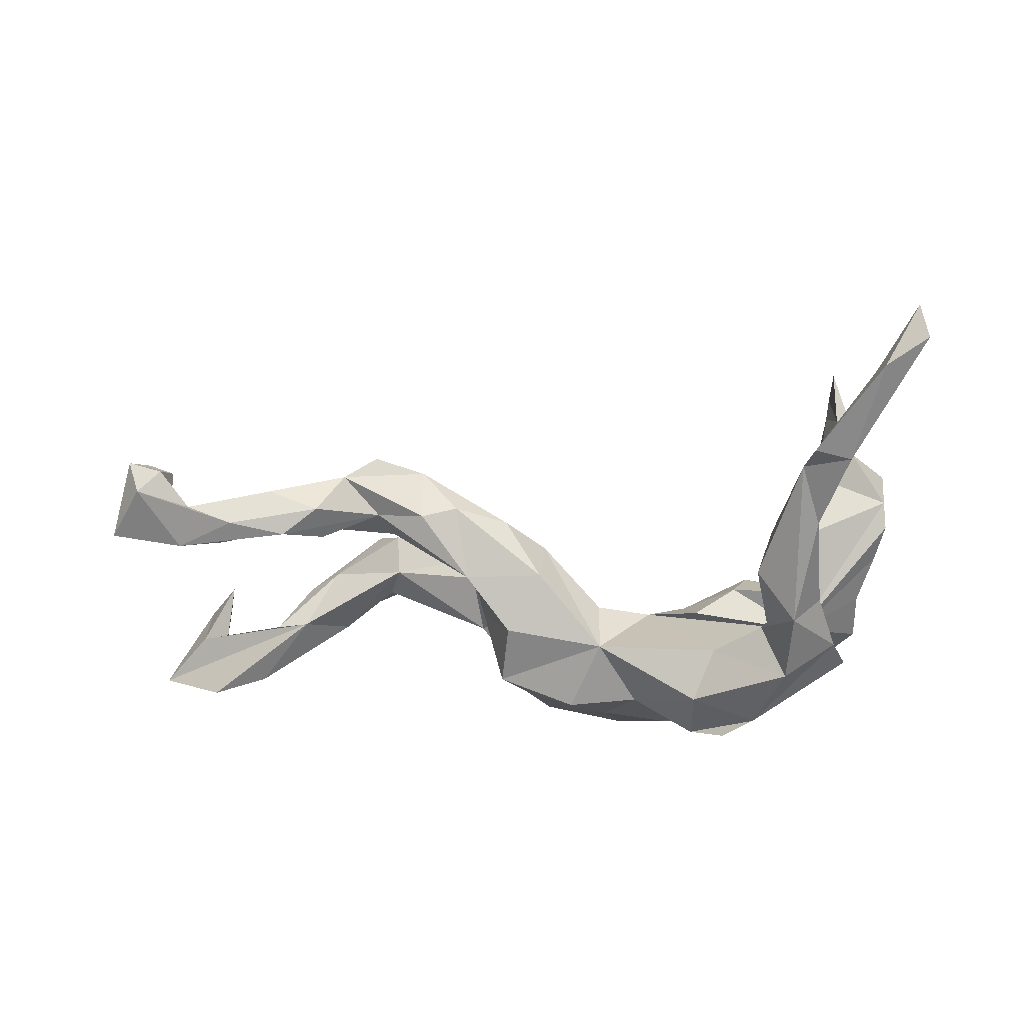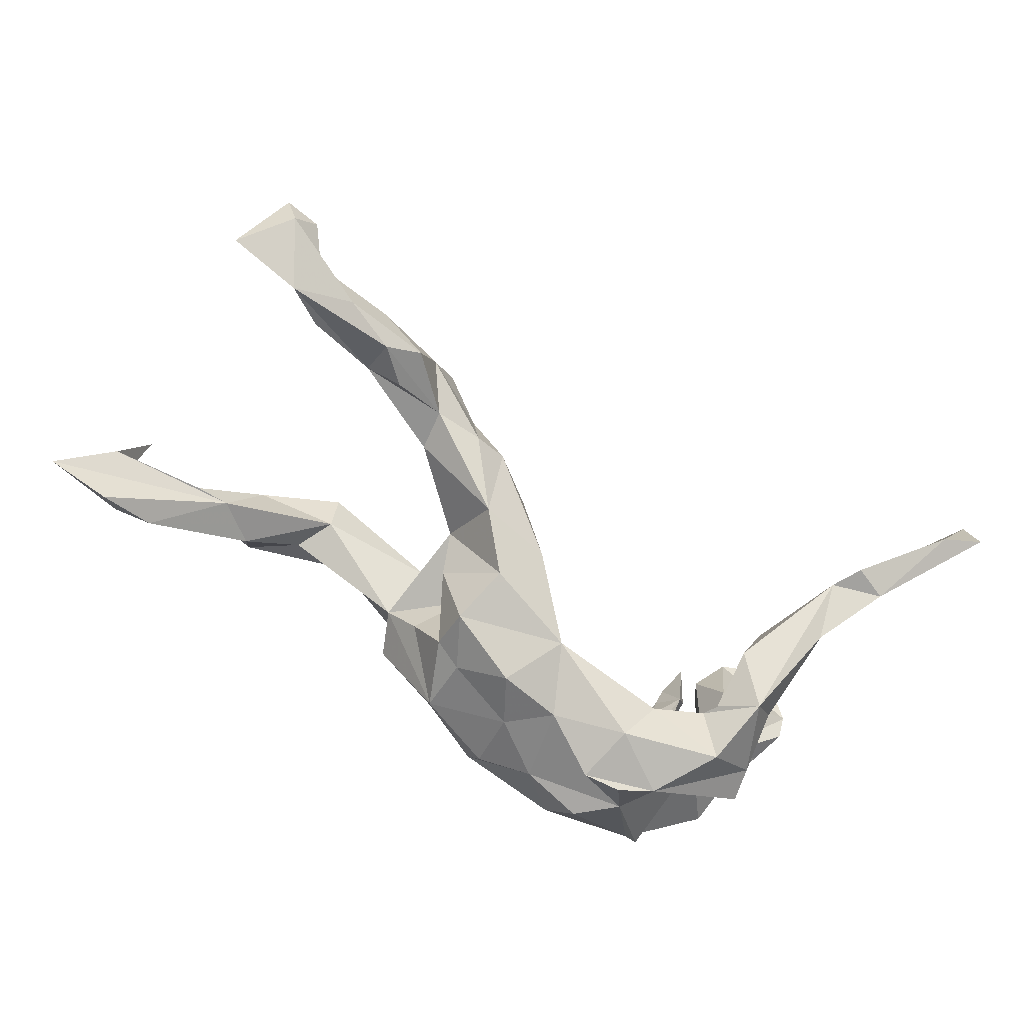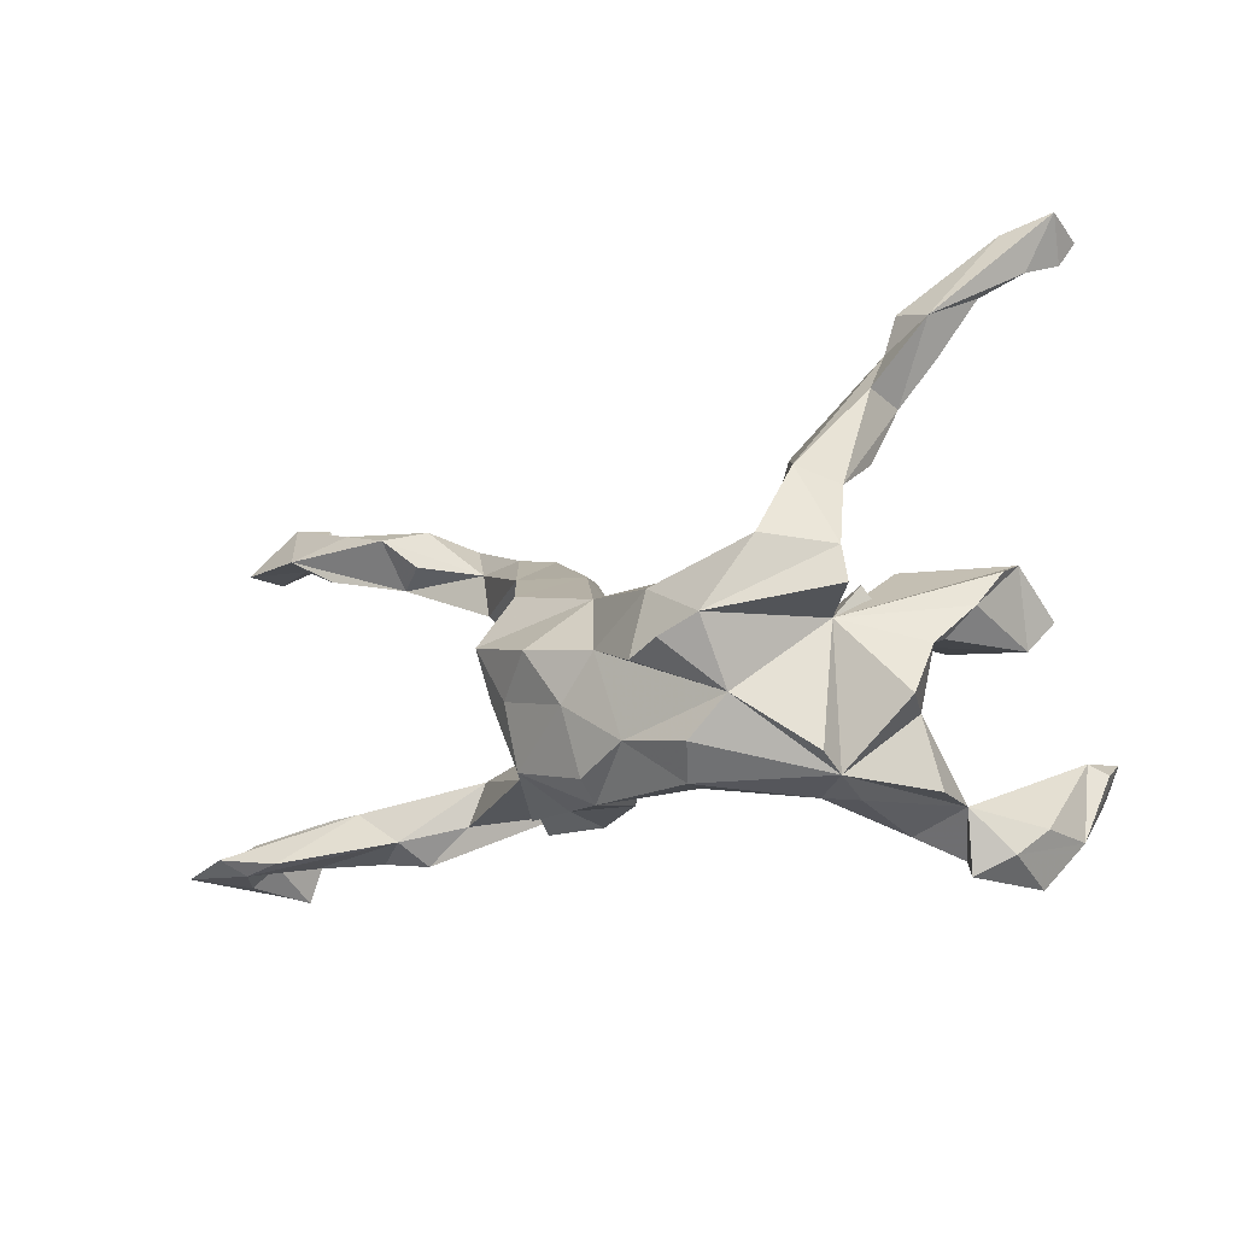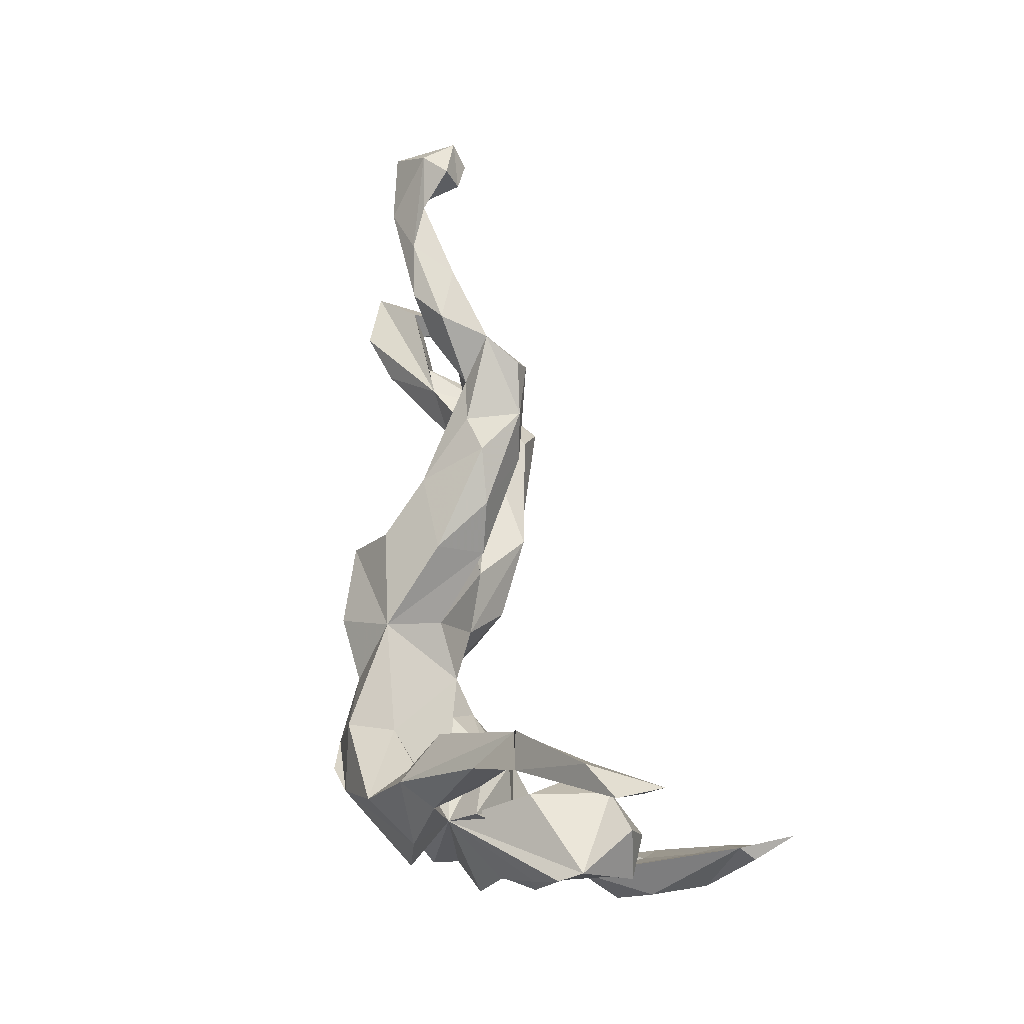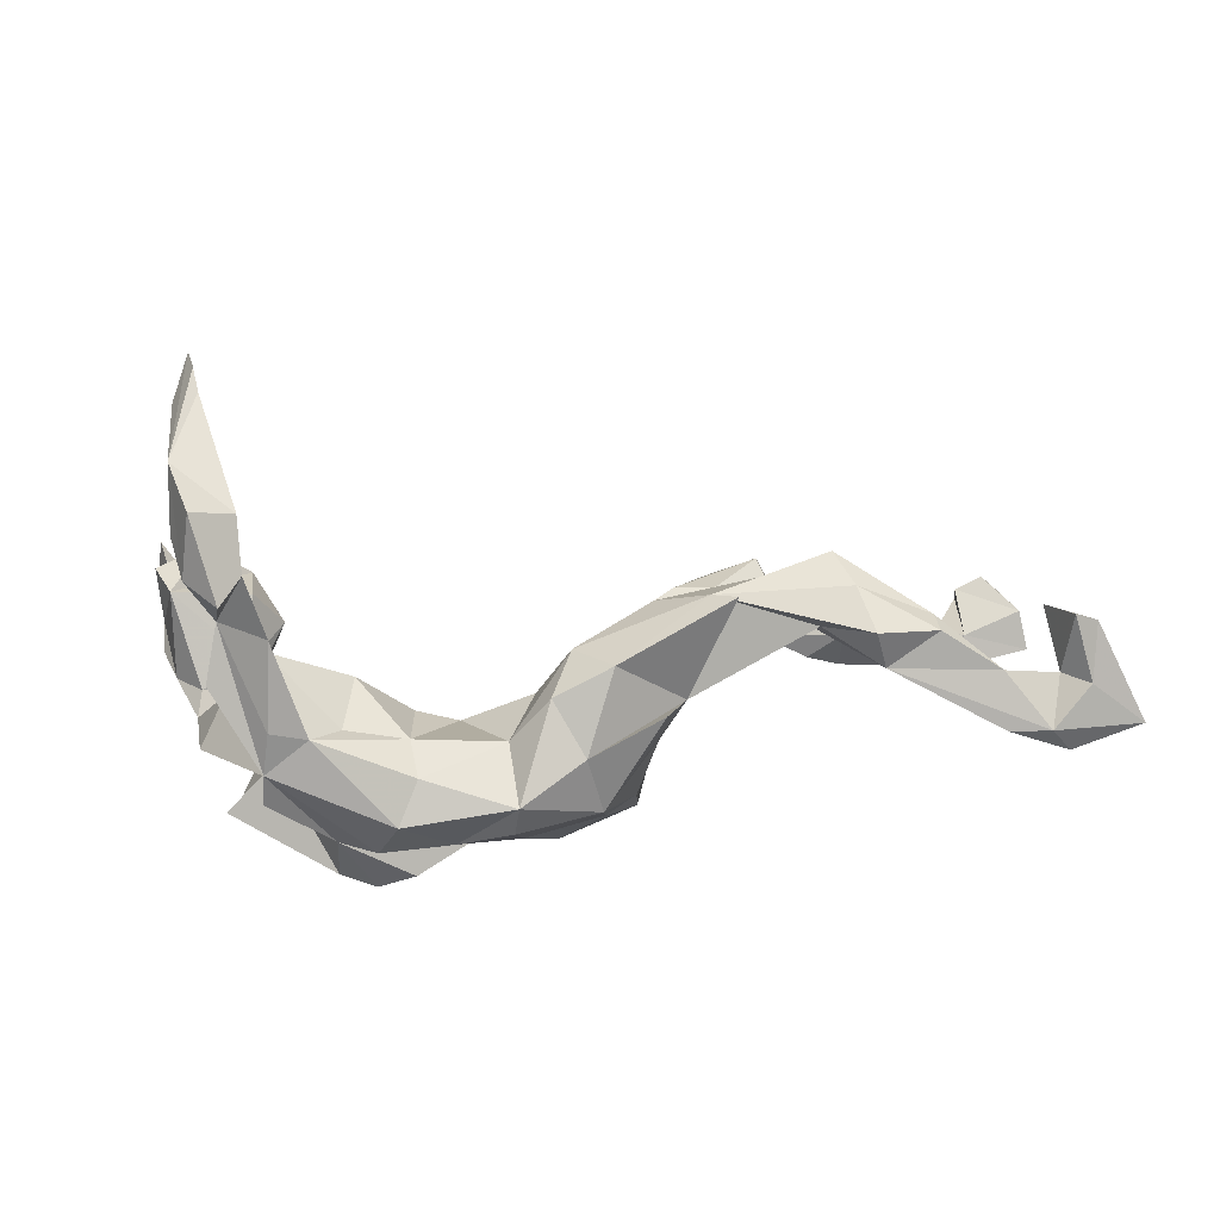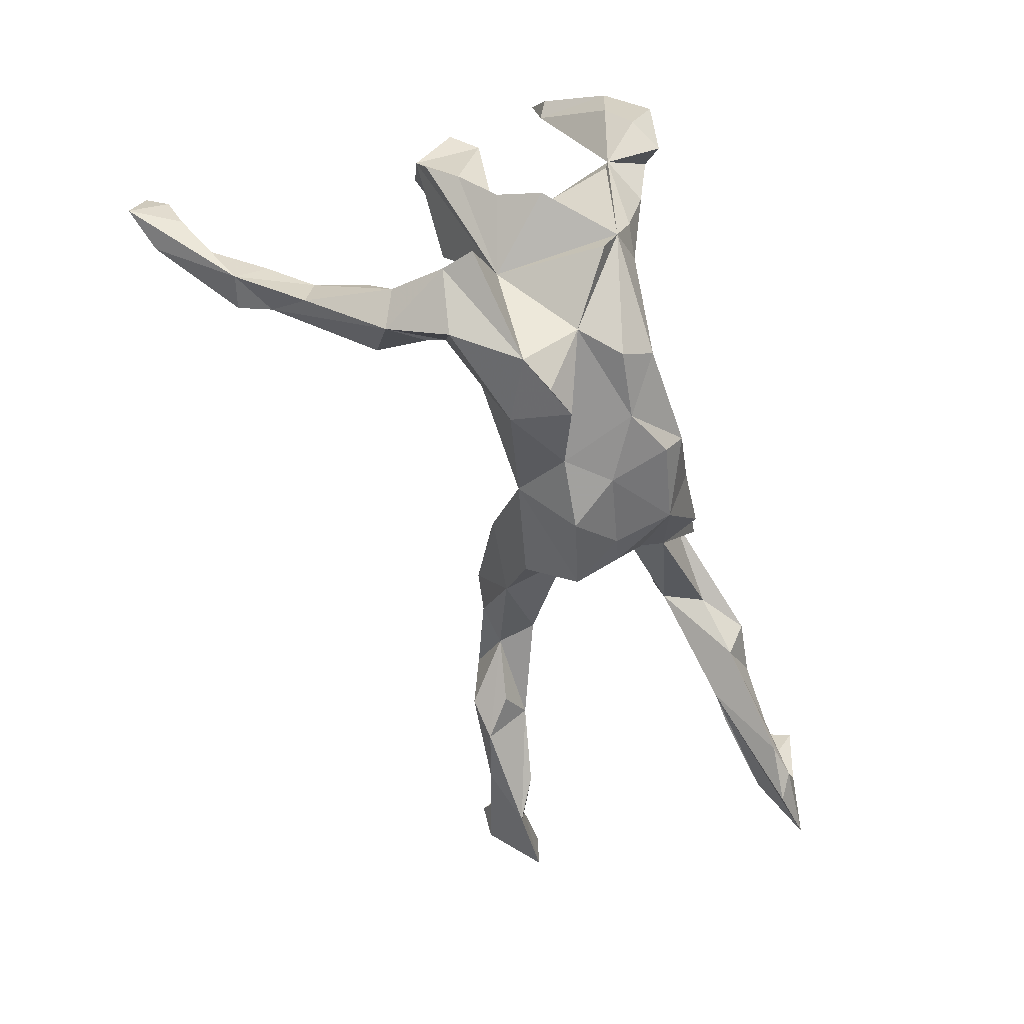
<metadata>
{"format":"obj","ext":"obj","renderer":"f3d","projection":"perspective","resolution":1024,"background":"white","views":[{"elev":-29.3,"azim":-171.2,"up":"+Z"},{"elev":-65.6,"azim":144.6,"up":"+Z"},{"elev":-16.4,"azim":-143.2,"up":"+Y"},{"elev":60.3,"azim":-101.1,"up":"+Y"},{"elev":5.1,"azim":-3.7,"up":"+Z"},{"elev":-65.3,"azim":-71.9,"up":"+Z"}]}
</metadata>
<code>
v -0.4563 -0.3355 0.2554
v -0.489 -0.2636 0.321
v -0.3948 -0.2926 0.2514
v -0.3878 -0.3009 0.1672
v -0.4538 -0.1941 0.4149
v -0.4435 -0.1982 0.3656
v -0.4676 -0.3018 0.1603
v -0.4179 -0.3316 0.1258
v -0.4875 -0.2602 0.2191
v -0.4475 -0.1981 0.3034
v -0.4179 -0.2581 0.2192
v -0.3555 -0.2782 0.07771
v -0.4728 -0.1396 0.3745
v -0.4291 -0.2424 0.1004
v -0.474 -0.1249 0.4722
v -0.4942 -0.1549 0.399
v -0.3658 -0.1917 0.05207
v -0.3035 -0.243 -0.06519
v -0.3599 -0.2514 -0.05525
v 0.7701 -0.247 0.1044
v -0.368 -0.2301 -0.1169
v 0.8051 -0.2364 0.09479
v -0.4448 -0.2402 0.01066
v 0.4935 -0.2231 0.07618
v -0.462 -0.1787 0.4499
v 0.7605 -0.2018 0.01694
v 0.5118 -0.1908 0.02309
v 0.587 -0.2085 0.07867
v 0.7998 -0.2329 0.004143
v 0.3007 -0.1892 0.1262
v 0.1234 -0.2142 0.03196
v 0.6773 -0.2134 0.02187
v 0.4688 -0.1838 0.1415
v 0.7428 -0.1665 0.1118
v 0.2635 -0.1613 0.1273
v 0.7451 -0.2304 -0.06299
v 0.08353 -0.2179 -0.1002
v 0.03376 -0.2017 -0.01486
v 0.8809 -0.2192 -0.05445
v 0.2321 -0.1391 -0.02632
v -0.1535 -0.2208 -0.1244
v 0.4404 -0.1397 0.1879
v -0.01241 -0.2327 -0.1671
v 0.5835 -0.1684 0.09855
v 0.197 -0.2078 -0.04208
v 0.6833 -0.2182 -0.06549
v -0.2442 -0.129 0.009519
v 0.4203 -0.1688 0.08147
v 0.7947 -0.1651 0.004881
v 0.11 -0.1747 -0.1828
v 0.5232 -0.1337 0.1108
v -0.02539 -0.1717 -0.08006
v -0.2605 -0.1955 -0.0582
v -0.1819 -0.2304 -0.1933
v 0.6394 -0.1442 0.009026
v 0.5833 -0.1411 0.01
v -0.4284 -0.1383 -0.01468
v 0.7761 -0.2063 -0.0944
v 0.1871 -0.0982 0.1139
v 0.3931 -0.0849 0.1572
v -0.211 -0.1861 -0.2362
v -0.4655 -0.1325 -0.09292
v -0.1652 -0.1827 -0.07365
v 0.06571 -0.1431 0.04849
v -0.01786 -0.2046 -0.2081
v 0.3931 -0.1012 0.08863
v -0.1012 -0.1684 -0.2283
v -0.09352 -0.04954 -0.0656
v -0.37 -0.2074 -0.1618
v -0.3599 -0.08117 -0.0148
v -0.5151 -0.03818 0.1256
v 0.0157 -0.09332 -0.02047
v -0.06291 -0.04114 -0.2385
v -0.4044 -0.02845 -0.02342
v -0.3964 -0.02341 0.1203
v 0.1943 -0.1059 -0.08916
v -0.2715 -0.1292 -0.23
v -0.2754 -0.05352 -0.004721
v -0.1598 -0.06864 -0.04799
v -0.3678 -0.02447 -0.1292
v -0.4701 -0.04547 -0.0183
v -0.4033 0.05946 0.1462
v -0.5412 0.005363 0.1564
v -0.4754 -0.0595 -0.05732
v -0.4719 0.01751 0.188
v 0.1109 -0.04936 0.01661
v -0.4002 -0.03439 0.02167
v 0.1647 -0.06688 -0.1756
v -0.5114 -0.003322 -0.005754
v 0.1182 -0.07749 -0.2046
v -0.2545 -0.01638 -0.04272
v -0.3541 0.0275 0.07357
v -0.002609 -0.1057 -0.2322
v -0.009224 0.01764 -0.07736
v -0.536 0.06503 0.07003
v -0.1588 -0.08233 -0.2906
v 0.1389 -0.03364 -0.04729
v -0.1829 -0.01108 -0.08791
v -0.4861 0.08925 0.1637
v -0.3823 0.06783 0.01054
v 0.2068 0.001047 -0.0663
v -0.2732 -0.0378 -0.2956
v -0.4409 -0.008332 -0.2066
v 0.2231 0.04387 0.003823
v -0.5351 0.04662 0.0284
v -0.2162 -0.06496 -0.3093
v -0.3842 0.02852 -0.08261
v 0.05044 -0.02484 -0.2488
v 0.0812 0.08393 0.01807
v -0.1728 0.01587 -0.271
v 0.1714 0.008394 -0.2041
v 0.2359 0.13 0.1138
v -0.3366 0.06467 -0.2596
v -0.2149 0.05177 -0.1952
v -0.4054 0.1424 -0.1556
v 0.3994 0.1743 0.09441
v -0.01229 0.05427 -0.1738
v -0.3009 0.08549 -0.1723
v 0.3014 0.1197 0.1161
v 0.08411 0.1321 -0.06252
v 0.3504 0.1435 0.03818
v 0.1474 0.0928 -0.1483
v -0.4249 0.04751 -0.197
v 0.1409 0.1567 0.03632
v -0.3118 0.1146 -0.1774
v 0.2128 0.1501 -0.06579
v 0.3748 0.2111 0.154
v 0.2835 0.2178 0.02813
v -0.333 0.2268 -0.05999
v 0.5161 0.2125 0.03161
v -0.3591 0.1669 -0.2035
v 0.2856 0.2028 0.1247
v 0.3642 0.2121 0.04066
v 0.2235 0.208 0.04422
v 0.3636 0.2487 0.1366
v 0.4601 0.2318 -0.006557
v -0.4026 0.1923 -0.07866
v 0.6444 0.2505 0.0375
v 0.4155 0.2721 0.08965
v -0.412 0.2868 -0.01871
v 0.6394 0.2408 -0.007423
v -0.3038 0.2061 -0.1261
v 0.816 0.2835 0.06112
v 0.4587 0.2944 0.01584
v 0.7258 0.2824 0.02221
v 0.8302 0.2859 -0.002443
v 0.7074 0.2813 -0.03106
v 0.5198 0.2826 -0.02372
v 0.7608 0.3237 0.1144
v -0.4119 0.2969 -0.08928
v 0.7179 0.3248 0.09351
v 0.5419 0.3061 0.052
v 0.6095 0.3108 -0.008619
v -0.4557 0.3585 0.01199
v 0.6846 0.3214 0.02413
v 0.7852 0.3632 0.09866
v -0.472 0.4059 -0.03351
v 0.7659 0.3638 0.03902
v 0.726 0.3653 0.07491
v -0.3937 0.3702 -0.01917
v -0.415 0.4234 -0.02131
v -0.5051 0.4486 0.04705
v -0.5859 0.5079 0.1364
v -0.5623 0.4832 0.07951
v -0.5357 0.5384 0.05846
v -0.5218 0.5017 0.07254
v -0.5986 0.5488 0.163
v -0.6068 0.565 0.08747
f 25 13 15
f 16 15 13
f 63 18 41
f 54 41 18
f 52 63 41
f 53 18 63
f 21 54 18
f 43 41 54
f 17 18 53
f 47 53 63
f 19 21 18
f 61 54 21
f 21 23 57
f 14 57 23
f 62 21 57
f 14 23 21
f 50 45 37
f 40 37 45
f 43 50 37
f 40 45 50
f 38 43 37
f 65 50 43
f 64 52 38
f 43 38 52
f 31 64 38
f 72 52 64
f 59 72 64
f 68 52 72
f 41 43 52
f 68 63 52
f 79 63 68
f 67 65 43
f 93 50 65
f 67 43 54
f 79 47 63
f 17 53 47
f 78 47 79
f 61 67 54
f 93 65 67
f 12 18 17
f 70 17 47
f 78 70 47
f 14 17 70
f 57 14 70
f 11 17 14
f 74 57 70
f 77 67 61
f 77 61 21
f 69 77 21
f 80 77 69
f 80 69 21
f 62 80 21
f 84 80 62
f 31 38 37
f 40 31 37
f 34 20 22
f 29 22 20
f 49 34 22
f 26 20 34
f 35 64 31
f 30 31 40
f 30 35 31
f 59 64 35
f 40 35 30
f 48 35 40
f 24 35 48
f 27 24 48
f 66 27 48
f 33 35 24
f 42 35 33
f 28 33 24
f 60 35 42
f 44 42 33
f 28 44 33
f 51 42 44
f 5 13 25
f 17 4 12
f 14 12 4
f 11 4 17
f 19 18 12
f 14 19 12
f 13 2 16
f 15 16 2
f 9 2 13
f 10 14 13
f 9 13 14
f 6 10 13
f 11 14 10
f 3 11 10
f 7 9 14
f 7 2 9
f 6 3 10
f 4 11 3
f 1 4 3
f 5 6 13
f 3 6 5
f 2 25 15
f 2 5 25
f 1 2 7
f 8 1 7
f 3 2 1
f 4 1 8
f 14 8 7
f 8 14 4
f 3 5 2
f 40 104 86
f 94 86 104
f 88 101 97
f 104 97 101
f 112 119 127
f 116 127 119
f 132 112 127
f 104 119 112
f 118 114 113
f 110 113 114
f 131 118 113
f 139 127 116
f 135 132 127
f 139 135 127
f 139 132 135
f 133 121 126
f 104 126 121
f 128 133 126
f 130 121 133
f 121 116 104
f 119 104 116
f 130 116 121
f 136 130 133
f 124 112 132
f 122 126 104
f 139 133 128
f 109 112 124
f 134 124 132
f 128 134 132
f 120 124 134
f 120 126 122
f 134 128 126
f 120 134 126
f 104 112 109
f 120 109 124
f 101 122 104
f 117 109 120
f 117 122 111
f 101 111 122
f 122 117 120
f 80 114 118
f 131 125 118
f 115 118 125
f 142 125 131
f 123 131 113
f 80 118 115
f 129 115 125
f 142 129 125
f 137 115 129
f 140 115 137
f 140 137 129
f 113 102 123
f 103 123 102
f 110 102 113
f 40 97 104
f 66 40 86
f 89 80 84
f 57 84 62
f 102 77 80
f 89 71 95
f 83 95 71
f 105 89 95
f 81 71 89
f 99 95 83
f 87 71 81
f 84 81 89
f 74 87 81
f 84 74 81
f 75 71 87
f 57 74 84
f 85 83 71
f 82 85 71
f 99 83 85
f 92 75 87
f 82 71 75
f 74 92 87
f 82 75 92
f 107 74 70
f 107 70 78
f 73 67 77
f 27 28 24
f 32 28 27
f 36 32 27
f 44 28 32
f 36 27 46
f 56 46 27
f 58 36 46
f 55 44 32
f 26 32 36
f 39 36 58
f 56 58 46
f 26 36 29
f 39 29 36
f 20 26 29
f 55 32 26
f 56 39 58
f 49 26 34
f 39 22 29
f 49 22 39
f 21 19 14
f 55 26 49
f 55 49 56
f 39 56 49
f 51 44 55
f 56 51 55
f 66 51 56
f 66 56 27
f 60 42 51
f 66 60 51
f 59 60 66
f 40 66 48
f 59 35 60
f 76 40 50
f 114 117 110
f 73 110 117
f 68 117 114
f 108 73 117
f 68 94 117
f 109 117 94
f 72 94 68
f 111 108 117
f 93 73 108
f 67 73 93
f 90 93 108
f 90 108 111
f 104 109 94
f 88 111 101
f 105 80 89
f 102 80 103
f 123 103 80
f 106 77 102
f 96 77 106
f 80 105 95
f 115 150 131
f 160 131 150
f 160 142 131
f 129 142 160
f 160 154 129
f 140 129 154
f 162 154 160
f 152 144 139
f 133 139 144
f 130 152 139
f 153 144 152
f 160 166 162
f 164 162 166
f 165 166 160
f 160 161 165
f 157 165 161
f 167 166 165
f 160 157 161
f 168 165 157
f 162 164 157
f 168 157 164
f 154 162 157
f 163 164 166
f 163 168 164
f 167 168 163
f 166 167 163
f 165 168 167
f 155 153 152
f 148 144 153
f 133 144 148
f 147 148 153
f 148 147 130
f 141 130 147
f 136 148 130
f 158 147 153
f 130 155 152
f 158 153 155
f 145 155 130
f 138 145 130
f 159 155 145
f 141 145 138
f 159 158 155
f 146 147 158
f 147 145 141
f 146 145 147
f 151 159 145
f 143 151 145
f 156 159 151
f 149 151 143
f 156 146 158
f 143 145 146
f 156 143 146
f 156 151 149
f 143 156 149
f 116 130 139
f 130 141 138
f 96 73 77
f 99 85 82
f 91 78 79
f 98 91 79
f 107 78 91
f 90 50 93
f 88 50 90
f 94 72 86
f 59 86 72
f 76 50 88
f 111 88 90
f 97 76 88
f 86 59 66
f 97 40 76
f 102 96 106
f 82 95 99
f 100 92 74
f 80 100 74
f 82 92 100
f 80 74 107
f 80 107 91
f 98 80 91
f 115 131 123
f 80 115 123
f 133 148 136
f 128 132 139
f 140 150 115
f 157 150 140
f 80 98 68
f 79 68 98
f 114 80 68
f 110 73 96
f 100 80 95
f 96 102 110
f 82 100 95
f 156 158 159
f 157 160 150
f 154 157 140

</code>
